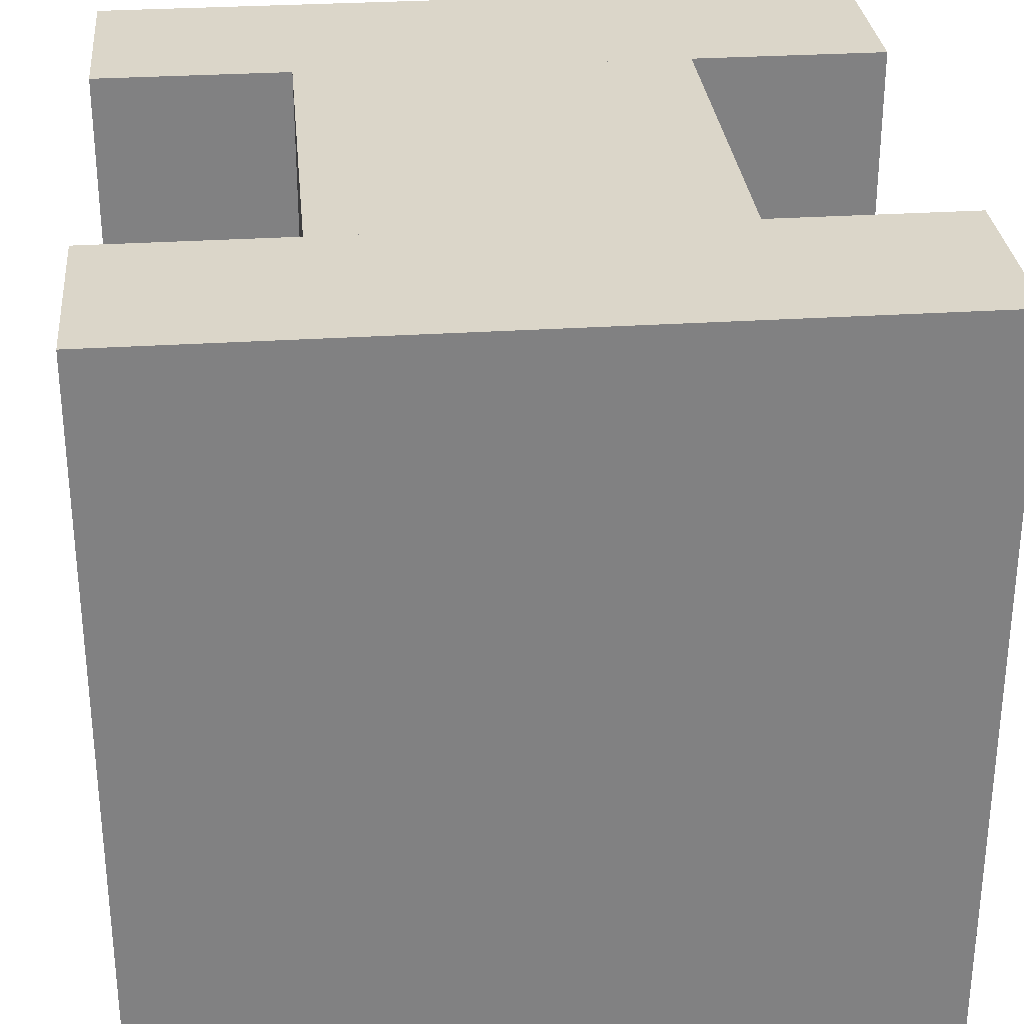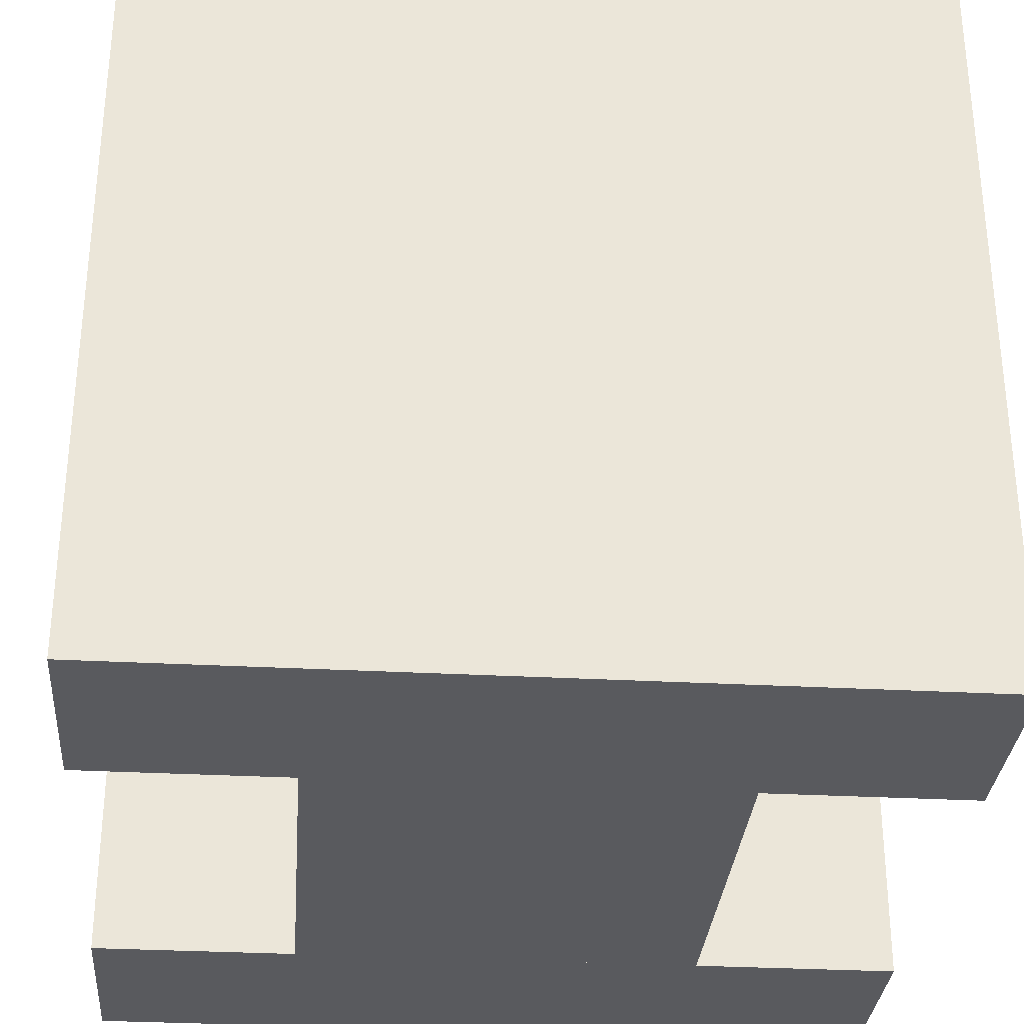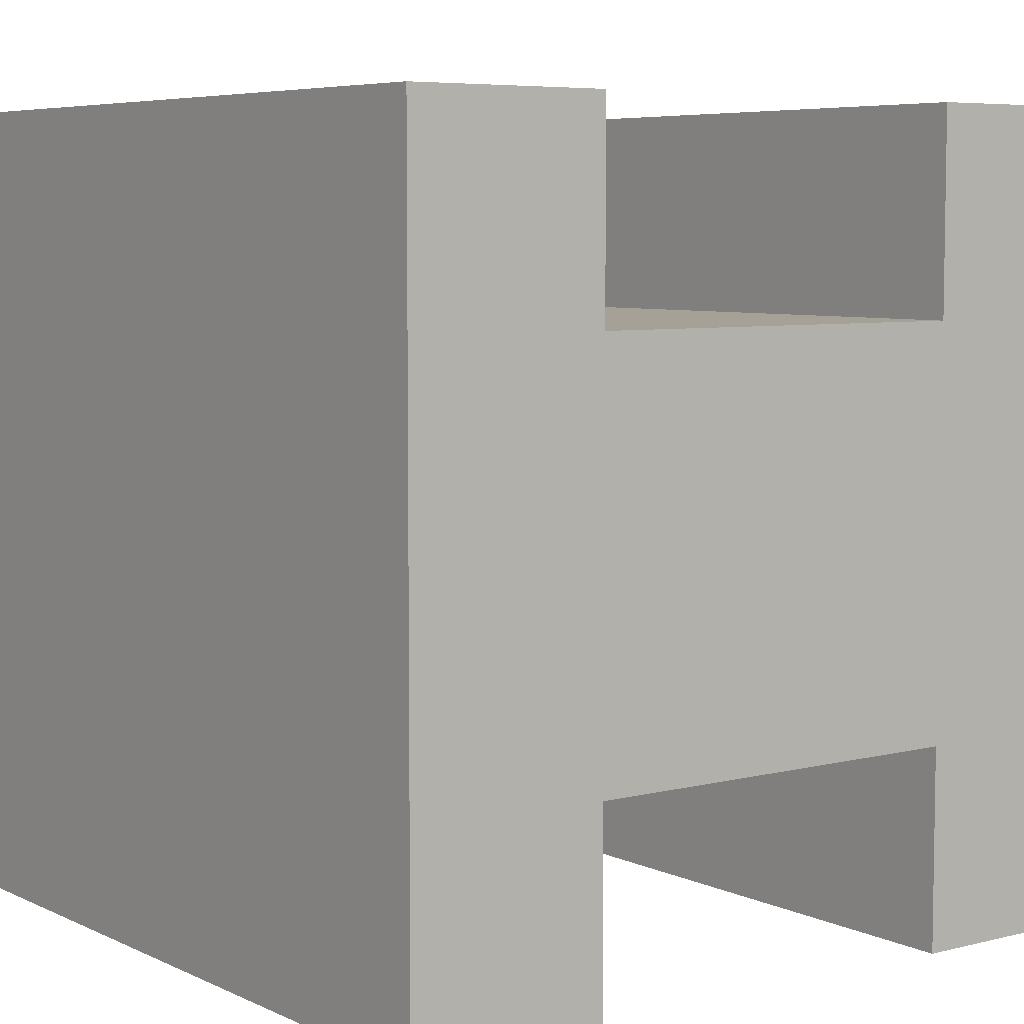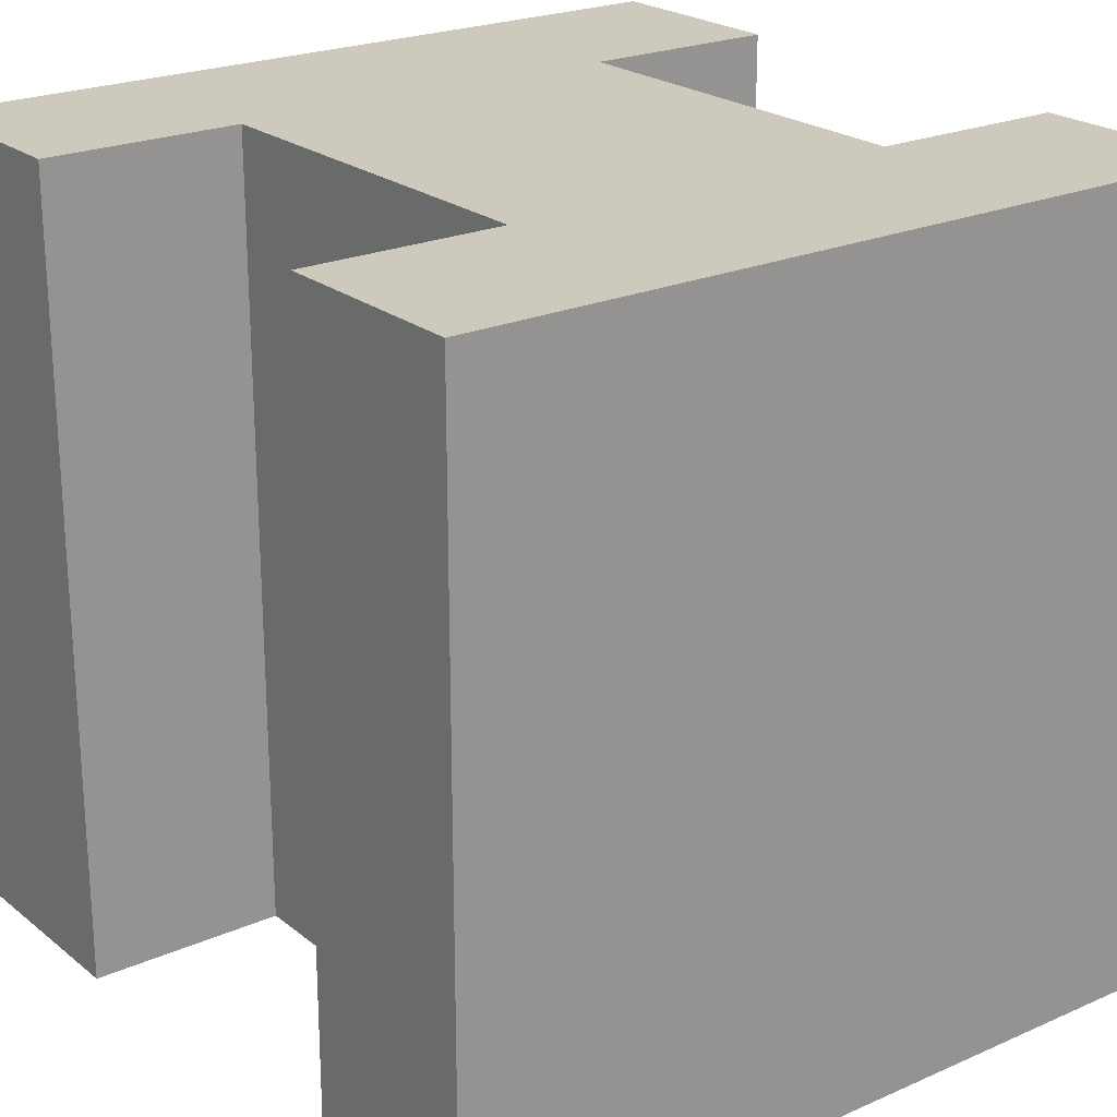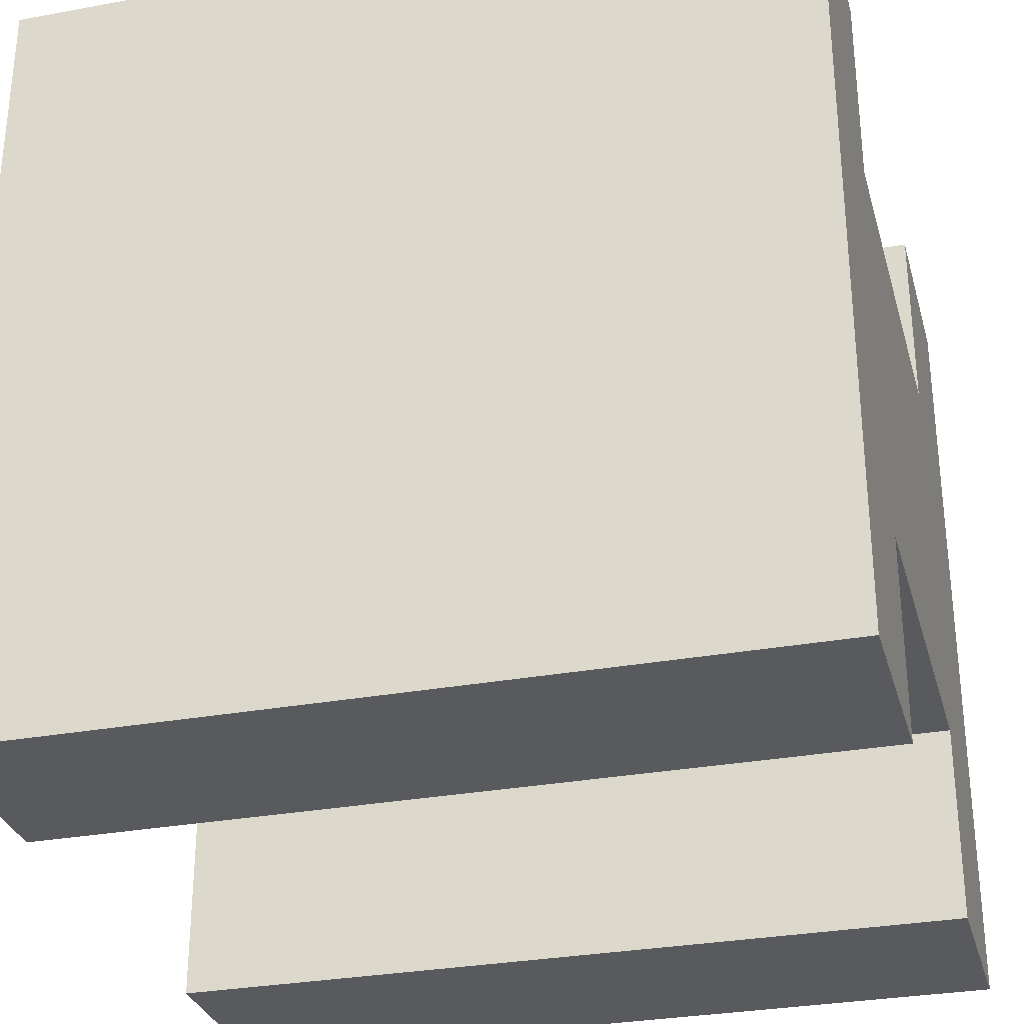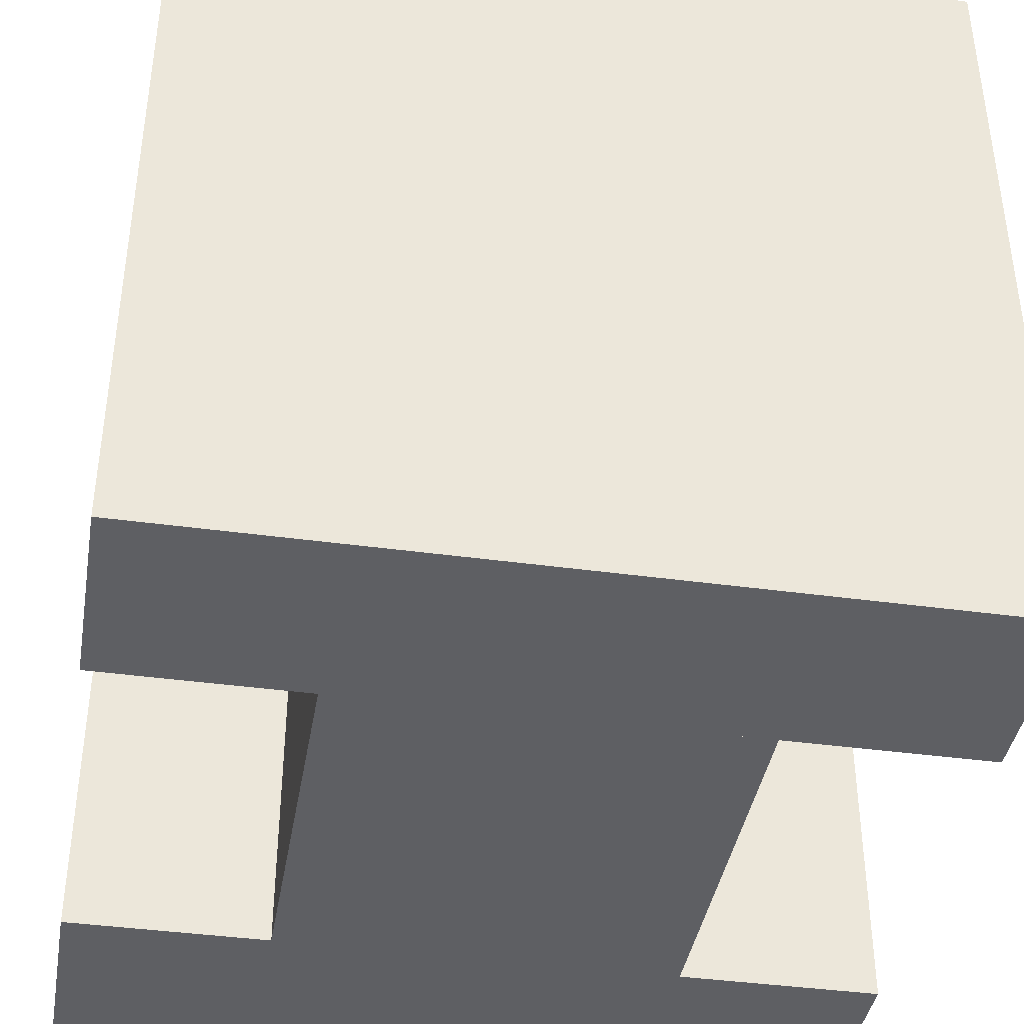
<metadata>
{"format":"obj","ext":"obj","renderer":"f3d","projection":"perspective","resolution":1024,"background":"white","views":[{"elev":30.0,"azim":84.6,"up":"+Y"},{"elev":-31.5,"azim":85.6,"up":"+Y"},{"elev":6.2,"azim":143.4,"up":"+Z"},{"elev":22.7,"azim":53.0,"up":"+Y"},{"elev":-30.6,"azim":-75.1,"up":"+Z"},{"elev":-40.6,"azim":80.4,"up":"+Y"}]}
</metadata>
<code>
o cube
v 0.5 0.5 -0.5
v 0.25 0.5 -0.5
v 0.5 -0.5 -0.5
v 0.25 -0.5 -0.5
v 0.25 0.5 0.5
v 0.5 0.5 0.5
v 0.25 -0.5 0.5
v 0.5 -0.5 0.5
f 4 7 5 2
f 3 4 2 1
f 8 3 1 6
f 7 8 6 5
f 6 1 2 5
f 7 4 3 8
o cube
v -0.25 0.5 -0.5
v -0.5 0.5 -0.5
v -0.25 -0.5 -0.5
v -0.5 -0.5 -0.5
v -0.5 0.5 0.5
v -0.25 0.5 0.5
v -0.5 -0.5 0.5
v -0.25 -0.5 0.5
f 12 15 13 10
f 11 12 10 9
f 16 11 9 14
f 15 16 14 13
f 14 9 10 13
f 15 12 11 16
o cube
v 0.25 0.5 -0.25
v -0.25 0.5 -0.25
v 0.25 -0.5 -0.25
v -0.25 -0.5 -0.25
v -0.25 0.5 0.25
v 0.25 0.5 0.25
v -0.25 -0.5 0.25
v 0.25 -0.5 0.25
f 20 23 21 18
f 19 20 18 17
f 24 19 17 22
f 23 24 22 21
f 22 17 18 21
f 23 20 19 24

</code>
